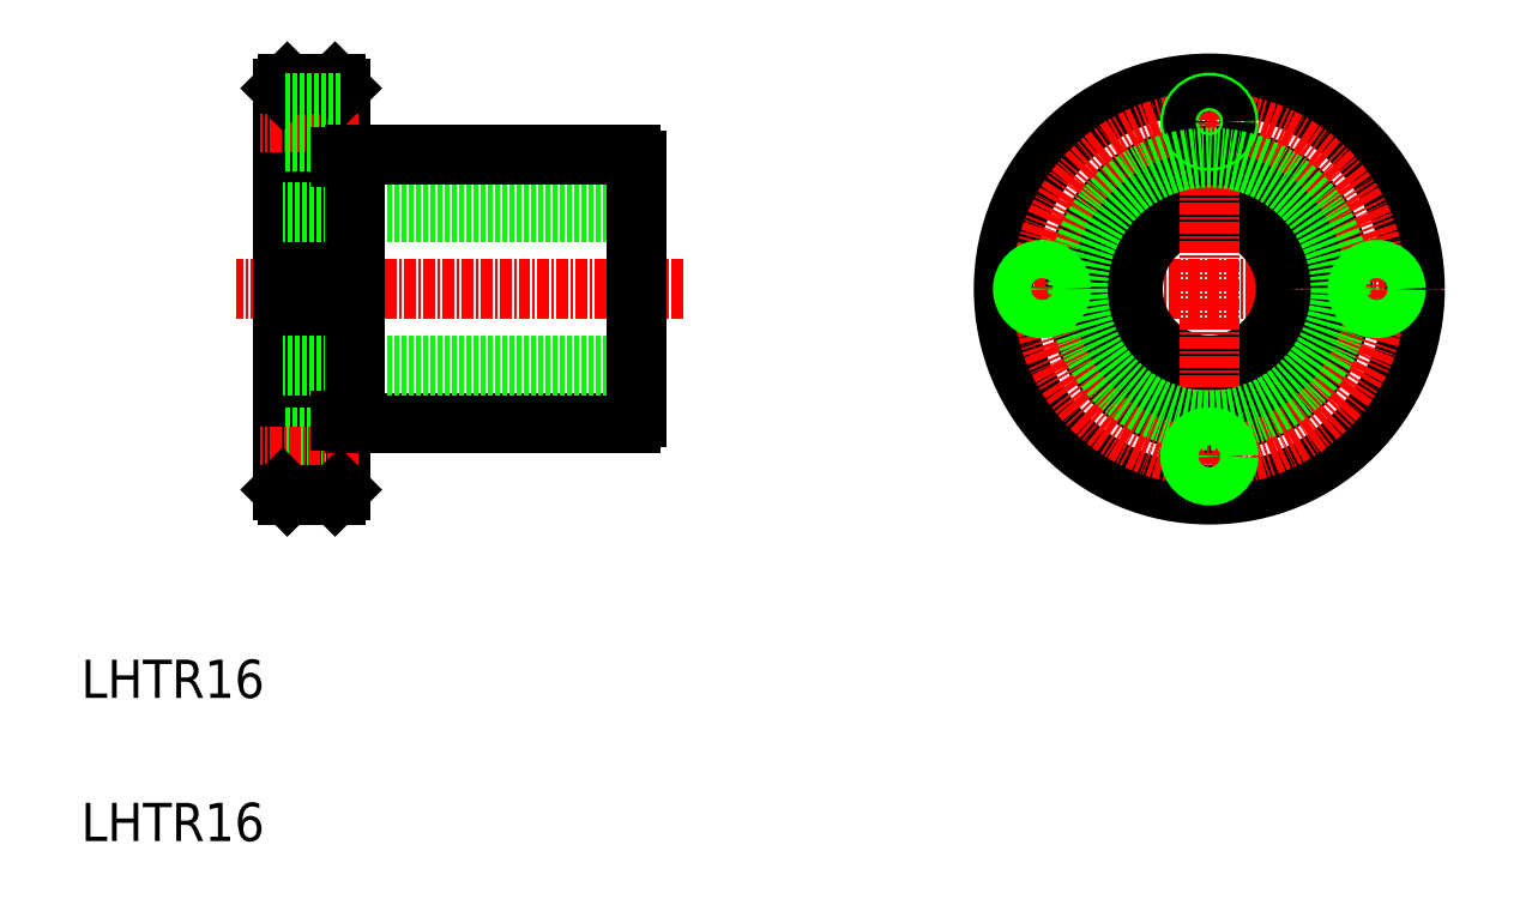
<metadata>
{"format":"dxf","ext":"dxf","renderer":"ezdxf+matplotlib","layout":"modelspace","background":"white","min_lineweight":24,"dpi":150}
</metadata>
<code>
0
SECTION
2
ENTITIES
0
LINE
8
CENTER
10
119.5
20
97.37
30
0
11
72.66
21
97.37
31
0
0
LINE
8
0
10
83.56
20
76.37
30
0
11
83.56
21
118.4
31
0
0
LINE
8
0
10
77.56
20
76.37
30
0
11
77.56
21
118.4
31
0
0
TEXT
8
0
10
56.5
20
54.6
30
0
40
4
1
LHTR16
0
LINE
8
0
10
85.16
20
83.37
30
0
11
114
21
83.37
31
0
0
LINE
8
0
10
90.94
20
83.37
30
0
11
90.94
21
83.37
31
0
0
LINE
8
0
10
98.31
20
83.37
30
0
11
98.31
21
83.37
31
0
0
LINE
8
0
10
114.6
20
105.4
30
0
11
77.56
21
105.4
31
0
0
LINE
8
CENTER
10
85.48
20
114.9
30
0
11
75.22
21
114.9
31
0
0
LINE
8
0
10
114.6
20
89.37
30
0
11
77.56
21
89.37
31
0
0
LINE
8
0
10
114.6
20
83.91
30
0
11
114.6
21
110.8
31
0
0
LINE
8
0
10
85.16
20
111.4
30
0
11
114
21
111.4
31
0
0
LINE
8
0
10
83.06
20
118.9
30
0
11
78.06
21
118.9
31
0
0
LINE
8
0
10
78.06
20
118.9
30
0
11
77.56
21
118.4
31
0
0
LINE
8
0
10
83.06
20
118.9
30
0
11
83.56
21
118.4
31
0
0
LINE
8
CENTER
10
150.3
20
97.37
30
0
11
198.8
21
97.37
31
0
0
CIRCLE
8
0
10
174.5
20
97.37
30
0
40
8
0
LINE
8
CENTER
10
174.5
20
73.12
30
0
11
174.5
21
121.6
31
0
0
CIRCLE
8
0
10
174.5
20
97.37
30
0
40
14
0
CIRCLE
8
0
10
174.5
20
97.37
30
0
40
21.5
0
CIRCLE
8
CENTER
10
174.5
20
97.37
30
0
40
17.5
0
CIRCLE
8
0
10
174.5
20
114.9
30
0
40
2
0
CIRCLE
8
0
10
174.5
20
114.9
30
0
40
1.7
0
CIRCLE
8
0
10
157
20
97.37
30
0
40
1.7
0
CIRCLE
8
0
10
157
20
97.37
30
0
40
2
0
CIRCLE
8
0
10
174.5
20
79.87
30
0
40
1.7
0
CIRCLE
8
0
10
174.5
20
79.87
30
0
40
2
0
CIRCLE
8
0
10
192
20
97.37
30
0
40
1.7
0
CIRCLE
8
0
10
192
20
97.37
30
0
40
2
0
LINE
8
0
10
83.56
20
116.9
30
0
11
77.56
21
116.9
31
0
0
LINE
8
0
10
83.56
20
116.6
30
0
11
77.56
21
116.6
31
0
0
LINE
8
0
10
83.56
20
112.9
30
0
11
77.56
21
112.9
31
0
0
LINE
8
0
10
83.56
20
113.2
30
0
11
77.56
21
113.2
31
0
0
LINE
8
0
10
83.56
20
81.57
30
0
11
77.56
21
81.57
31
0
0
LINE
8
0
10
83.56
20
81.87
30
0
11
77.56
21
81.87
31
0
0
LINE
8
0
10
83.56
20
77.87
30
0
11
77.56
21
77.87
31
0
0
LINE
8
0
10
83.56
20
78.17
30
0
11
77.56
21
78.17
31
0
0
LINE
8
CENTER
10
85.48
20
79.87
30
0
11
75.22
21
79.87
31
0
0
LINE
8
0
10
83.06
20
75.87
30
0
11
78.06
21
75.87
31
0
0
LINE
8
0
10
78.06
20
75.87
30
0
11
77.56
21
76.37
31
0
0
LINE
8
0
10
83.06
20
75.87
30
0
11
83.56
21
76.37
31
0
0
TEXT
8
0
10
56.5
20
39.62
30
0
40
4
1
LHTR16
0
ARC
8
0
10
113.4
20
84.52
30
0
40
1.3
50
297.8
51
332.2
0
ARC
8
0
10
113.4
20
110.2
30
0
40
1.3
50
27.8
51
62.2
0
LINE
8
0
10
85.16
20
83.37
30
0
11
85.16
21
111.4
31
0
0
LINE
8
0
10
83.56
20
111.1
30
0
11
85.16
21
111.1
31
0
0
LINE
8
0
10
83.56
20
83.62
30
0
11
85.16
21
83.62
31
0
0
CIRCLE
8
0
10
174.5
20
97.37
30
0
40
13.75
0
ENDSEC
0
EOF

</code>
